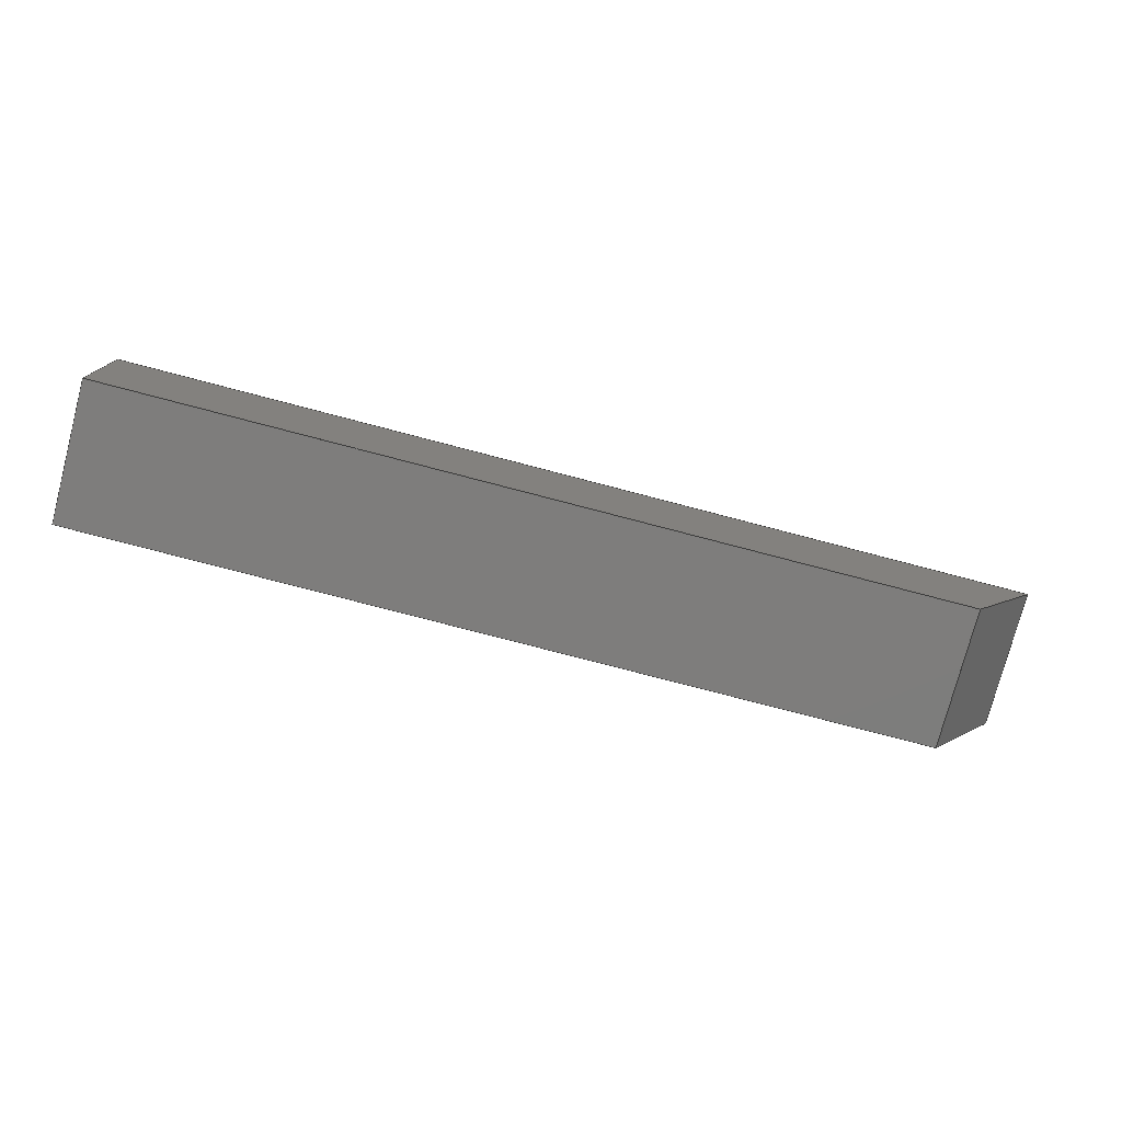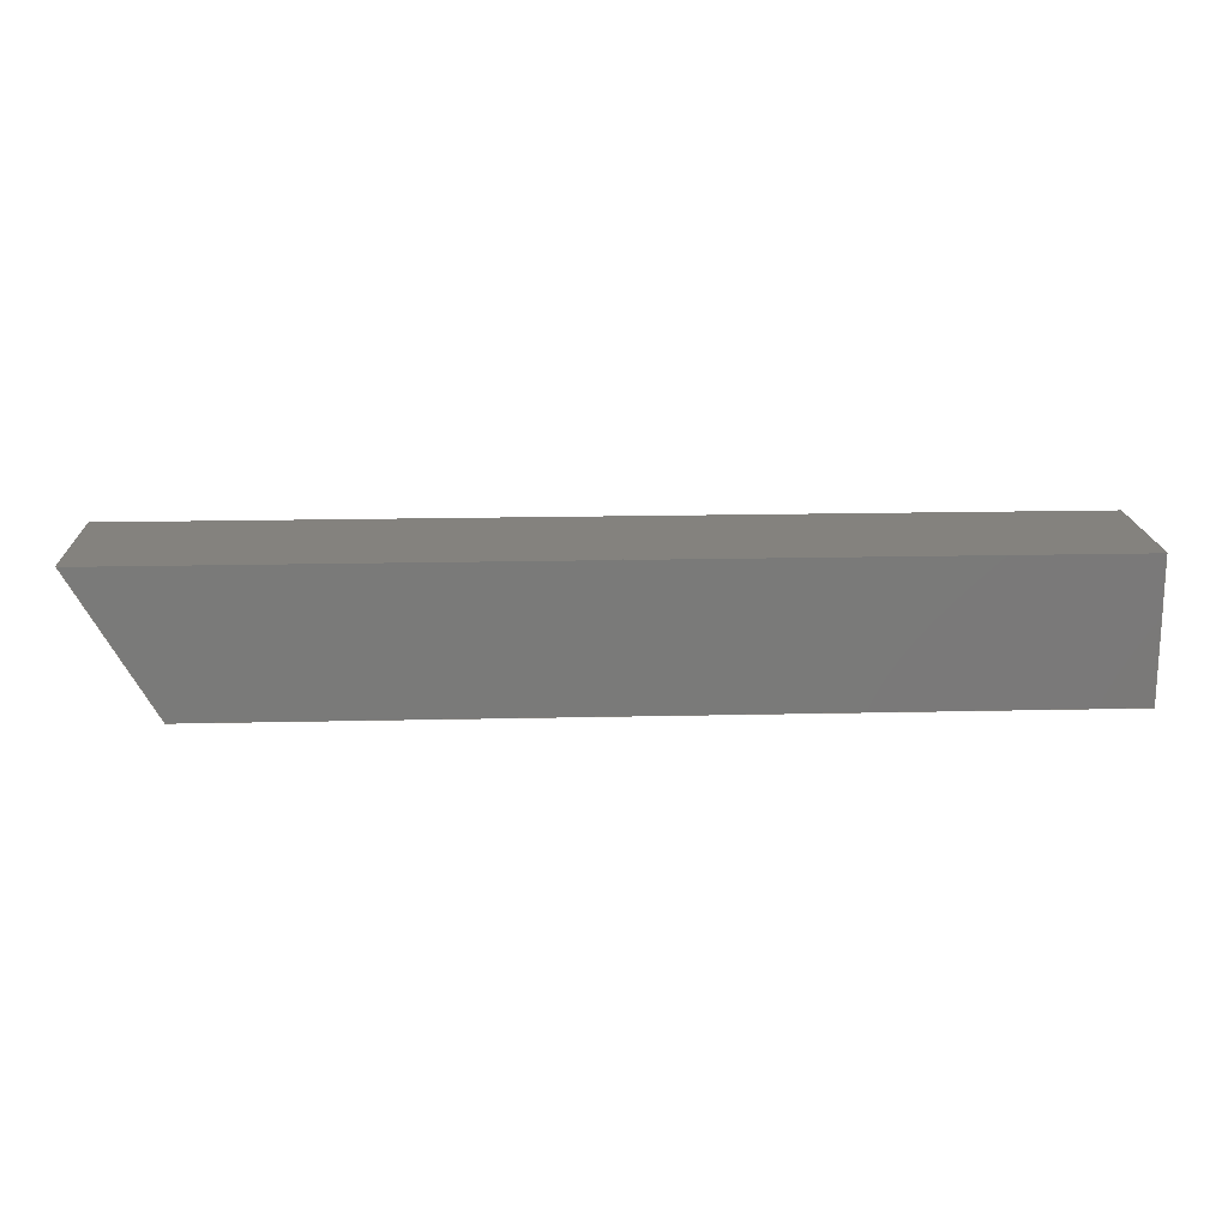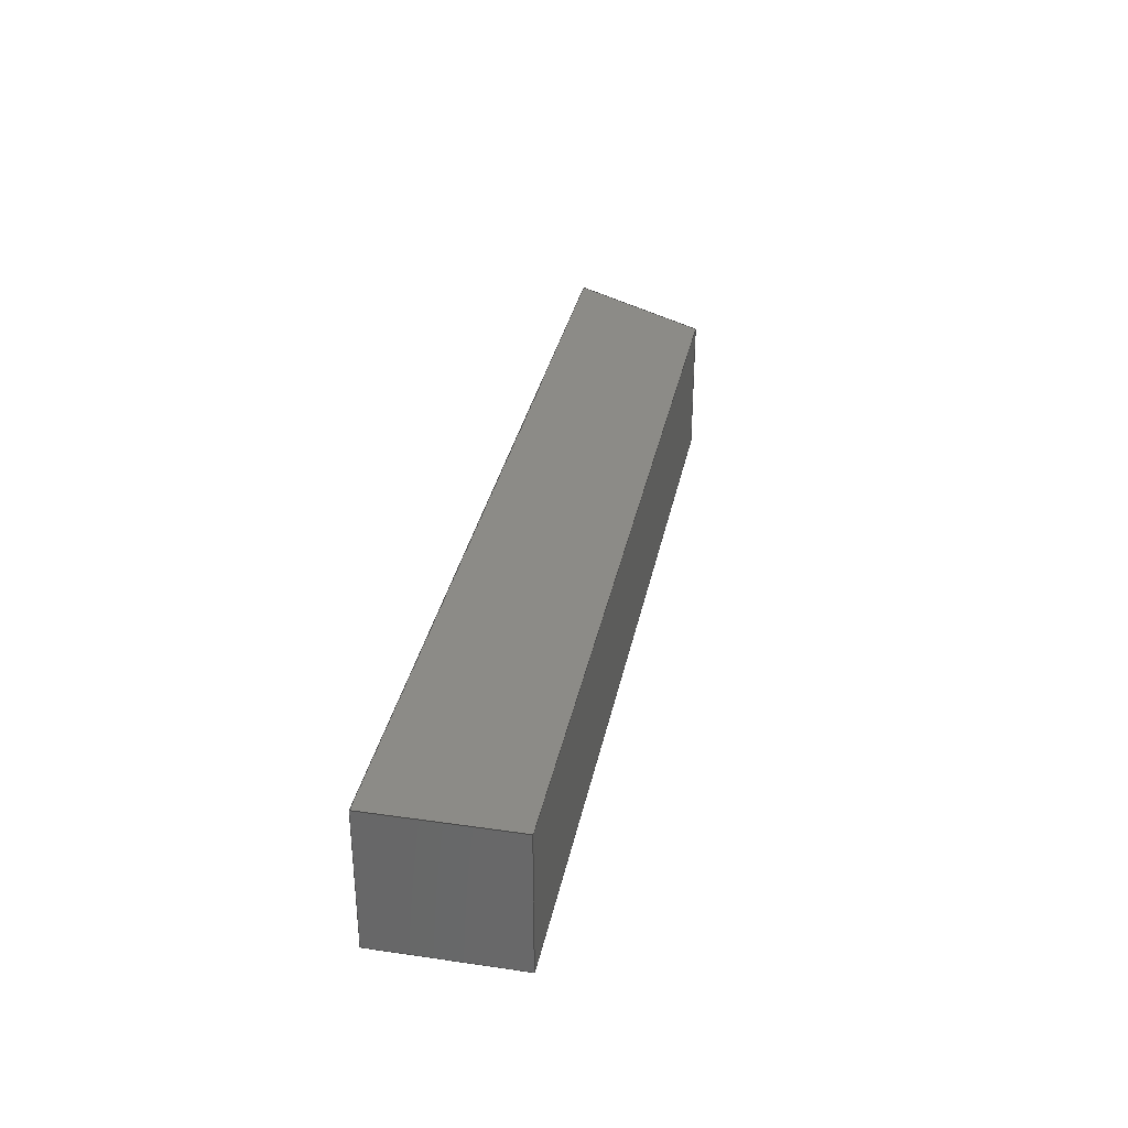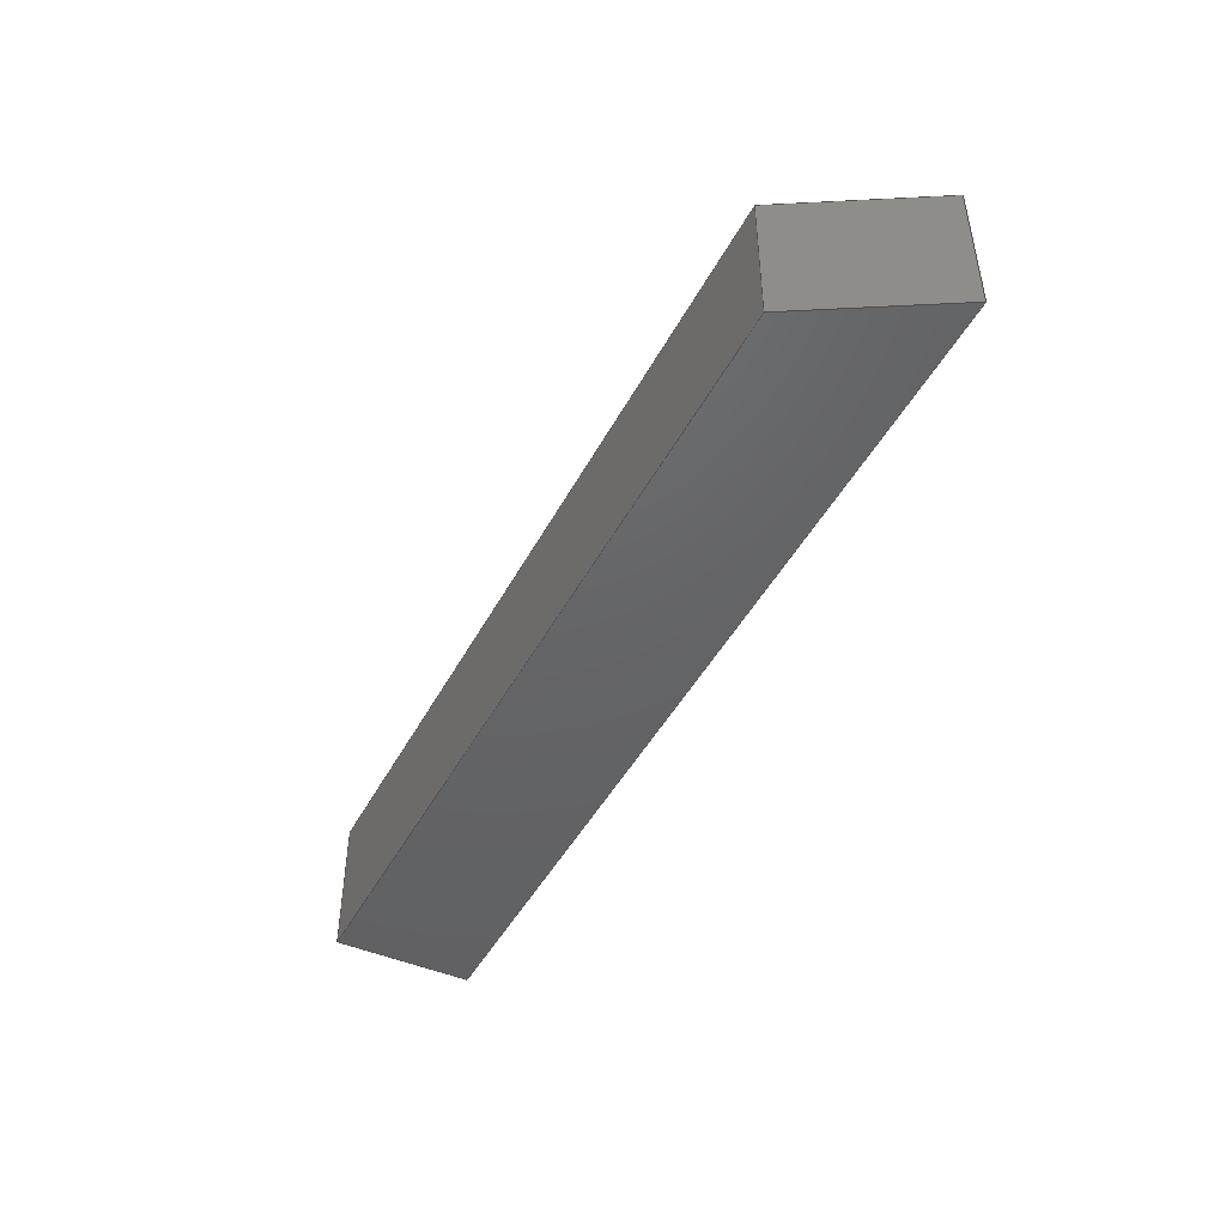
<metadata>
{"format":"iges","ext":"iges","renderer":"f3d","projection":"perspective","resolution":1024,"background":"white","views":[{"elev":-77.1,"azim":165.3,"up":"+Z"},{"elev":17.5,"azim":-2.6,"up":"+Z"},{"elev":33.1,"azim":101.3,"up":"+Y"},{"elev":-45.7,"azim":-116.7,"up":"+Y"}]}
</metadata>
<code>

,,31HOpen CASCADE IGES processor 7.3,13HFilename.iges,
16HOpen CASCADE 7.3,31HOpen CASCADE IGES processor 7.3,32,308,15,308,15,
,1,2,2HMM,1,0.01,15H2.02e+07,1.167e-07,254,10Hhaisenzhao,,11,
0,15H2.02e+07,;
     402       1       0       0       0       0       0       000000000
     402       0       0       1       1                               0
     144       2       0       0       0       0       0       000020000
     144       0       0       1       0                               0
     128       3       0       0       0       0       0       000010000
     128       0       0       3       0                               0
     142       6       0       0       0       0       0       000010500
     142       0       0       1       0                               0
     102       7       0       0       0       0       0       000010000
     102       0       0       1       0                               0
     126       8       0       0       0       0       0       000010000
     126       0       0       3       0                               0
     126      11       0       0       0       0       0       000010000
     126       0       0       3       0                               0
     126      14       0       0       0       0       0       000010000
     126       0       0       3       0                               0
     126      17       0       0       0       0       0       000010000
     126       0       0       2       0                               0
     102      19       0       0       0       0       0       000010000
     102       0       0       1       0                               0
     126      20       0       0       0       0       0       000010000
     126       0       0       2       0                               0
     126      22       0       0       0       0       0       000010000
     126       0       0       2       0                               0
     126      24       0       0       0       0       0       000010000
     126       0       0       2       0                               0
     126      26       0       0       0       0       0       000010000
     126       0       0       2       0                               0
     144      28       0       0       0       0       0       000020000
     144       0       0       1       0                               0
     128      29       0       0       0       0       0       000010000
     128       0       0       5       0                               0
     142      34       0       0       0       0       0       000010500
     142       0       0       1       0                               0
     102      35       0       0       0       0       0       000010000
     102       0       0       1       0                               0
     126      36       0       0       0       0       0       000010000
     126       0       0       4       0                               0
     126      40       0       0       0       0       0       000010000
     126       0       0       3       0                               0
     126      43       0       0       0       0       0       000010000
     126       0       0       4       0                               0
     126      47       0       0       0       0       0       000010000
     126       0       0       3       0                               0
     102      50       0       0       0       0       0       000010000
     102       0       0       1       0                               0
     126      51       0       0       0       0       0       000010000
     126       0       0       3       0                               0
     126      54       0       0       0       0       0       000010000
     126       0       0       2       0                               0
     126      56       0       0       0       0       0       000010000
     126       0       0       3       0                               0
     126      59       0       0       0       0       0       000010000
     126       0       0       3       0                               0
     144      62       0       0       0       0       0       000020000
     144       0       0       1       0                               0
     128      63       0       0       0       0       0       000010000
     128       0       0       4       0                               0
     142      67       0       0       0       0       0       000010500
     142       0       0       1       0                               0
     102      68       0       0       0       0       0       000010000
     102       0       0       1       0                               0
     126      69       0       0       0       0       0       000010000
     126       0       0       3       0                               0
     126      72       0       0       0       0       0       000010000
     126       0       0       4       0                               0
     126      76       0       0       0       0       0       000010000
     126       0       0       2       0                               0
     126      78       0       0       0       0       0       000010000
     126       0       0       2       0                               0
     102      80       0       0       0       0       0       000010000
     102       0       0       1       0                               0
     126      81       0       0       0       0       0       000010000
     126       0       0       3       0                               0
     126      84       0       0       0       0       0       000010000
     126       0       0       3       0                               0
     126      87       0       0       0       0       0       000010000
     126       0       0       2       0                               0
     126      89       0       0       0       0       0       000010000
     126       0       0       2       0                               0
     144      91       0       0       0       0       0       000020000
     144       0       0       1       0                               0
     128      92       0       0       0       0       0       000010000
     128       0       0       3       0                               0
     142      95       0       0       0       0       0       000010500
     142       0       0       1       0                               0
     102      96       0       0       0       0       0       000010000
     102       0       0       1       0                               0
     126      97       0       0       0       0       0       000010000
     126       0       0       3       0                               0
     126     100       0       0       0       0       0       000010000
     126       0       0       3       0                               0
     126     103       0       0       0       0       0       000010000
     126       0       0       3       0                               0
     126     106       0       0       0       0       0       000010000
     126       0       0       2       0                               0
     102     108       0       0       0       0       0       000010000
     102       0       0       1       0                               0
     126     109       0       0       0       0       0       000010000
     126       0       0       2       0                               0
     126     111       0       0       0       0       0       000010000
     126       0       0       2       0                               0
     126     113       0       0       0       0       0       000010000
     126       0       0       2       0                               0
     126     115       0       0       0       0       0       000010000
     126       0       0       2       0                               0
     144     117       0       0       0       0       0       000020000
     144       0       0       1       0                               0
     128     118       0       0       0       0       0       000010000
     128       0       0       3       0                               0
     142     121       0       0       0       0       0       000010500
     142       0       0       1       0                               0
     102     122       0       0       0       0       0       000010000
     102       0       0       1       0                               0
     126     123       0       0       0       0       0       000010000
     126       0       0       4       0                               0
     126     127       0       0       0       0       0       000010000
     126       0       0       3       0                               0
     126     130       0       0       0       0       0       000010000
     126       0       0       2       0                               0
     126     132       0       0       0       0       0       000010000
     126       0       0       3       0                               0
     102     135       0       0       0       0       0       000010000
     102       0       0       1       0                               0
     126     136       0       0       0       0       0       000010000
     126       0       0       3       0                               0
     126     139       0       0       0       0       0       000010000
     126       0       0       3       0                               0
     126     142       0       0       0       0       0       000010000
     126       0       0       2       0                               0
     126     144       0       0       0       0       0       000010000
     126       0       0       2       0                               0
     144     146       0       0       0       0       0       000020000
     144       0       0       1       0                               0
     128     147       0       0       0       0       0       000010000
     128       0       0       4       0                               0
     142     151       0       0       0       0       0       000010500
     142       0       0       1       0                               0
     102     152       0       0       0       0       0       000010000
     102       0       0       1       0                               0
     126     153       0       0       0       0       0       000010000
     126       0       0       3       0                               0
     126     156       0       0       0       0       0       000010000
     126       0       0       3       0                               0
     126     159       0       0       0       0       0       000010000
     126       0       0       3       0                               0
     126     162       0       0       0       0       0       000010000
     126       0       0       4       0                               0
     102     166       0       0       0       0       0       000010000
     102       0       0       1       0                               0
     126     167       0       0       0       0       0       000010000
     126       0       0       3       0                               0
     126     170       0       0       0       0       0       000010000
     126       0       0       3       0                               0
     126     173       0       0       0       0       0       000010000
     126       0       0       2       0                               0
     126     175       0       0       0       0       0       000010000
     126       0       0       3       0                               0
402,6,3,29,55,81,107,133;                                        0000001
144,5,1,0,7;                                                     0000003
128,1,1,1,1,0,0,1,0,0,0,0,254,254,0,0,38.1,38.1,1,1,1,  0000005
1,0,0,38.1,254,0,38.1,0,38.1,38.1,254,38.1,38.1,0,254,  0000005
0,38.1;                                                         0000005
142,0,5,9,19,3;                                                  0000007
102,4,11,13,15,17;                                               0000009
126,2,2,0,0,1,0,0,0,0,38.1,38.1,38.1,1,1,1,0,38.1,0,     0000011
-4.808e-15,19.05,0,-7.105e-15,-3.553e-15,0,  0000011
0,38.1,0,0,1;                                                0000011
126,2,2,0,0,1,0,0,0,0,254,254,254,1,1,1,                0000013
-7.105e-15,-3.553e-15,0,127,-3.553e-15,-0,  0000013
254,-3.553e-15,-0,0,254,0,0,1;                      0000013
126,2,2,0,0,1,0,0,0,0,38.1,38.1,38.1,1,1,1,254,           0000015
-3.553e-15,-0,254,19.05,0,254,38.1,0,0,38.1,0,0,   0000015
1;                                                              0000015
126,2,2,0,0,1,0,0,0,0,254,254,254,1,1,1,254,38.1,0,   0000017
127,38.1,0,0,38.1,0,0,254,0,0,1;                        0000017
102,4,21,23,25,27;                                               0000019
126,1,1,1,0,1,0,0,0,38.1,38.1,1,1,0,38.1,38.1,0,0,38.1,   0000021
0,38.1,0,0,1;                                                0000021
126,1,1,1,0,1,0,0,0,254,254,1,1,0,0,38.1,254,0,38.1,   0000023
0,254,0,0,1;                                                0000023
126,1,1,1,0,1,0,0,0,38.1,38.1,1,1,254,0,38.1,254,38.1,    0000025
38.1,0,38.1,0,0,1;                                           0000025
126,1,1,1,0,1,0,0,0,254,254,1,1,254,38.1,38.1,0,38.1,    0000027
38.1,0,254,0,0,1;                                           0000027
144,31,1,0,33;                                                   0000029
128,1,1,1,1,0,0,1,0,0,-7.479e-15,-7.479e-15,43.99,        0000031
43.99,-39.1,-39.1,-1,-1,1,1,1,1,-7.105e-15,   0000031
38.1,38.1,22,38.1,-1.066e-14,-7.105e-15,   0000031
0,38.1,22,-7.105e-15,-3.553e-15,          0000031
-3.553e-15,43.99,-39.1,-1;                         0000031
142,0,31,35,45,3;                                                0000033
102,4,37,39,41,43;                                               0000035
126,2,2,0,0,1,0,-27.5,-27.5,-27.5,          0000037
16.5,16.5,16.5,1,1,1,43.99,    0000037
-1,-0,22,-1,-0,-3.553e-15,-1,0,            0000037
-27.5,16.5,0,0,1;                              0000037
126,2,2,0,0,1,0,0,0,0,38.1,38.1,38.1,1,1,1,0,-1,-0,     0000039
-2.369e-15,-20.05,0,2.601e-15,-39.1,-0,0,38.1,0, 0000039
0,1;                                                           0000039
126,2,2,0,0,1,0,-27.5,-27.5,-27.5,          0000041
16.5,16.5,16.5,1,1,1,2.601e-15, 0000041
-39.1,-0,22,-39.1,-0,43.99,-39.1,-0,         0000041
-27.5,16.5,0,0,1;                              0000041
126,2,2,0,0,1,0,1,1,1,39.1,39.1,39.1,1,1,1,43.99,   0000043
-39.1,-0,43.99,-20.05,-0,43.99,-1,-0,1,39.1,  0000043
0,0,1;                                                        0000043
102,4,47,49,51,53;                                               0000045
126,1,1,1,0,1,0,-27.5,-27.5,16.5,          0000047
16.5,1,1,22,0,0,0,0,38.1,-27.5,   0000047
16.5,0.866,-0,0.5;                                0000047
126,1,1,1,0,1,0,0,0,38.1,38.1,1,1,0,0,38.1,0,38.1,38.1,   0000049
0,38.1,0,0,1;                                                0000049
126,1,1,1,0,1,0,-27.5,-27.5,16.5,          0000051
16.5,1,1,0,38.1,38.1,22,38.1,               0000051
-3.553e-15,-27.5,16.5,0.866,0,0.5;   0000051
126,1,1,1,0,1,0,1,1,39.1,39.1,1,1,22,38.1,         0000053
-3.553e-15,22,0,3.553e-15,1,39.1,0,0,  0000053
1;                                                              0000053
144,57,1,0,59;                                                   0000055
128,1,1,1,1,0,0,1,0,0,-7.105e-15,-7.105e-15,38.1,    0000057
38.1,0,0,254,254,1,1,1,1,0,38.1,-3.553e-15,0,    0000057
38.1,38.1,254,38.1,-3.553e-15,254,38.1,38.1,             0000057
-4.505e-15,38.1,0,254;                                    0000057
142,0,57,61,71,3;                                                0000059
102,4,63,65,67,69;                                               0000061
126,2,2,0,0,1,0,22,22,22,254,     0000063
254,254,1,1,1,0,254,0,0,138,0,0,            0000063
22,0,22,254,0,0,1;                      0000063
126,2,2,0,0,1,0,-27.5,-27.5,-27.5,          0000065
16.5,16.5,16.5,1,1,1,-4.505e-15, 0000065
22,0,19.05,11,0,38.1,0,0,-27.5,   0000065
16.5,0,0,1;                                           0000065
126,2,2,0,0,1,0,0,0,0,254,254,254,1,1,1,38.1,0,0,     0000067
38.1,127,0,38.1,254,0,0,254,0,0,1;                      0000067
126,2,2,0,0,1,0,0,0,0,38.1,38.1,38.1,1,1,1,38.1,254,0,   0000069
19.05,254,0,0,254,0,0,38.1,0,0,1;                       0000069
102,4,73,75,77,79;                                               0000071
126,1,1,1,0,1,0,22,22,254,254,1,1,254,  0000073
38.1,3.553e-15,22,38.1,3.553e-15,          0000073
22,254,0,0,1;                                      0000073
126,1,1,1,0,1,0,-27.5,-27.5,16.5,          0000075
16.5,1,1,22,38.1,-3.553e-15,0,38.1,   0000075
38.1,-27.5,16.5,0.866,-0,0.5;              0000075
126,1,1,1,0,1,0,0,0,254,254,1,1,0,38.1,38.1,254,38.1,    0000077
38.1,0,254,0,0,1;                                           0000077
126,1,1,1,0,1,0,0,0,38.1,38.1,1,1,254,38.1,38.1,254,38.1,  0000079
3.553e-15,0,38.1,1,0,-0;                               0000079
144,83,1,0,85;                                                   0000081
128,1,1,1,1,0,0,1,0,0,0,0,38.1,38.1,-38.1,-38.1,0,0,1,1,   0000083
1,1,254,38.1,3.553e-15,254,38.1,38.1,254,0,          0000083
3.553e-15,254,0,38.1,3.553e-15,38.1,-38.1,0;      0000083
142,0,83,87,97,3;                                                0000085
102,4,89,91,93,95;                                               0000087
126,2,2,0,0,1,0,0,0,0,38.1,38.1,38.1,1,1,1,38.1,           0000089
3.553e-15,0,19.05,3.553e-15,0,3.553e-15,     0000089
3.553e-15,0,0,38.1,0,0,1;                             0000089
126,2,2,0,0,1,0,0,0,0,38.1,38.1,38.1,1,1,1,                0000091
3.553e-15,3.553e-15,0,3.553e-15,-19.05,-0,   0000091
3.553e-15,-38.1,-0,0,38.1,0,0,1;                      0000091
126,2,2,0,0,1,0,0,0,0,38.1,38.1,38.1,1,1,1,                0000093
3.553e-15,-38.1,-0,19.05,-38.1,-0,38.1,-38.1,-0,0,     0000093
38.1,0,0,1;                                                   0000093
126,2,2,0,0,1,0,0,0,0,38.1,38.1,38.1,1,1,1,38.1,-38.1,-0, 0000095
38.1,-19.05,-0,38.1,3.553e-15,0,0,38.1,0,0,1;        0000095
102,4,99,101,103,105;                                            0000097
126,1,1,1,0,1,0,0,0,38.1,38.1,1,1,254,0,38.1,254,0,      0000099
3.553e-15,0,38.1,1,0,-0;                               0000099
126,1,1,1,0,1,0,0,0,38.1,38.1,1,1,254,0,3.553e-15,   0000101
254,38.1,3.553e-15,0,38.1,0,0,1;                      0000101
126,1,1,1,0,1,0,0,0,38.1,38.1,1,1,254,38.1,3.553e-15, 0000103
254,38.1,38.1,0,38.1,-1,0,-0;                               0000103
126,1,1,1,0,1,0,0,0,38.1,38.1,1,1,254,38.1,38.1,254,0,    0000105
38.1,0,38.1,0,0,1;                                           0000105
144,109,1,0,111;                                                 0000107
128,1,1,1,1,0,0,1,0,0,-3.553e-15,-3.553e-15,38.1,    0000109
38.1,0,0,254,254,1,1,1,1,0,0,38.1,0,0,0,254,0,    0000109
38.1,254,0,0,0,38.1,0,254;                                 0000109
142,0,109,113,123,3;                                             0000111
102,4,115,117,119,121;                                           0000113
126,2,2,0,0,1,0,-27.5,-27.5,-27.5,          0000115
16.5,16.5,16.5,1,1,1,0,              0000115
1.776e-15,0,19.05,11,0,38.1,22,0,   0000115
-27.5,16.5,0,0,1;                              0000115
126,2,2,0,0,1,0,22,22,22,254,     0000117
254,254,1,1,1,38.1,22,0,38.1,138,0,   0000117
38.1,254,0,22,254,0,0,1;                         0000117
126,2,2,0,0,1,0,0,0,0,38.1,38.1,38.1,1,1,1,38.1,254,0,   0000119
19.05,254,0,7.105e-15,254,0,0,38.1,0,0,1;          0000119
126,2,2,0,0,1,0,0,0,0,254,254,254,1,1,1,                0000121
7.105e-15,254,0,3.553e-14,127,0,7.105e-15, 0000121
0,0,0,254,0,0,1;                                          0000121
102,4,125,127,129,131;                                           0000123
126,1,1,1,0,1,0,-27.5,-27.5,16.5,          0000125
16.5,1,1,0,0,38.1,22,0,0,-27.5,   0000125
16.5,0.866,0,0.5;                                 0000125
126,1,1,1,0,1,0,22,22,254,254,1,1,       0000127
22,0,3.553e-15,254,0,3.553e-15,         0000127
22,254,0,0,1;                                      0000127
126,1,1,1,0,1,0,0,0,38.1,38.1,1,1,254,0,3.553e-15,   0000129
254,0,38.1,0,38.1,-1,0,-0;                                 0000129
126,1,1,1,0,1,0,0,0,254,254,1,1,254,0,38.1,0,0,38.1,   0000131
0,254,0,0,1;                                                0000131
144,135,1,0,137;                                                 0000133
128,1,1,1,1,0,0,1,0,0,22,22,254,254,0,0, 0000135
38.1,38.1,1,1,1,1,254,0,3.553e-15,22,0,   0000135
3.553e-15,254,38.1,3.553e-15,22,38.1,     0000135
3.553e-15,22,254,0,38.1;                       0000135
142,0,135,139,149,3;                                             0000137
102,4,141,143,145,147;                                           0000139
126,2,2,0,0,1,0,1,1,1,39.1,39.1,39.1,1,1,1,254,           0000141
-3.553e-15,-0,254,19.05,0,254,38.1,0,1,39.1,0,0,   0000141
1;                                                              0000141
126,2,2,0,0,1,0,22,22,22,254,     0000143
254,254,1,1,1,254,38.1,0,138,38.1,0,           0000143
22,38.1,0,22,254,0,0,1;                 0000143
126,2,2,0,0,1,0,0,0,0,38.1,38.1,38.1,1,1,1,22,   0000145
38.1,0,22,19.05,0,22,-3.553e-15,-0, 0000145
0,38.1,0,0,1;                                                0000145
126,2,2,0,0,1,0,22,22,22,254,     0000147
254,254,1,1,1,22,-3.553e-15,-0,            0000147
138,-3.553e-15,-0,254,-3.553e-15,-0,    0000147
22,254,0,0,1;                                      0000147
102,4,151,153,155,157;                                           0000149
126,1,1,1,0,1,0,1,1,39.1,39.1,1,1,22,0,           0000151
3.553e-15,22,38.1,-3.553e-15,1,39.1,0,   0000151
0,1;                                                           0000151
126,1,1,1,0,1,0,22,22,254,254,1,1,       0000153
22,38.1,3.553e-15,254,38.1,3.553e-15,     0000153
22,254,0,0,1;                                      0000153
126,1,1,1,0,1,0,0,0,38.1,38.1,1,1,254,38.1,3.553e-15, 0000155
254,0,3.553e-15,0,38.1,0,0,1;                        0000155
126,1,1,1,0,1,0,22,22,254,254,1,1,254,  0000157
0,3.553e-15,22,0,3.553e-15,22, 0000157
254,0,0,1;                                                   0000157
S      1G      4D    158P    177
</code>
